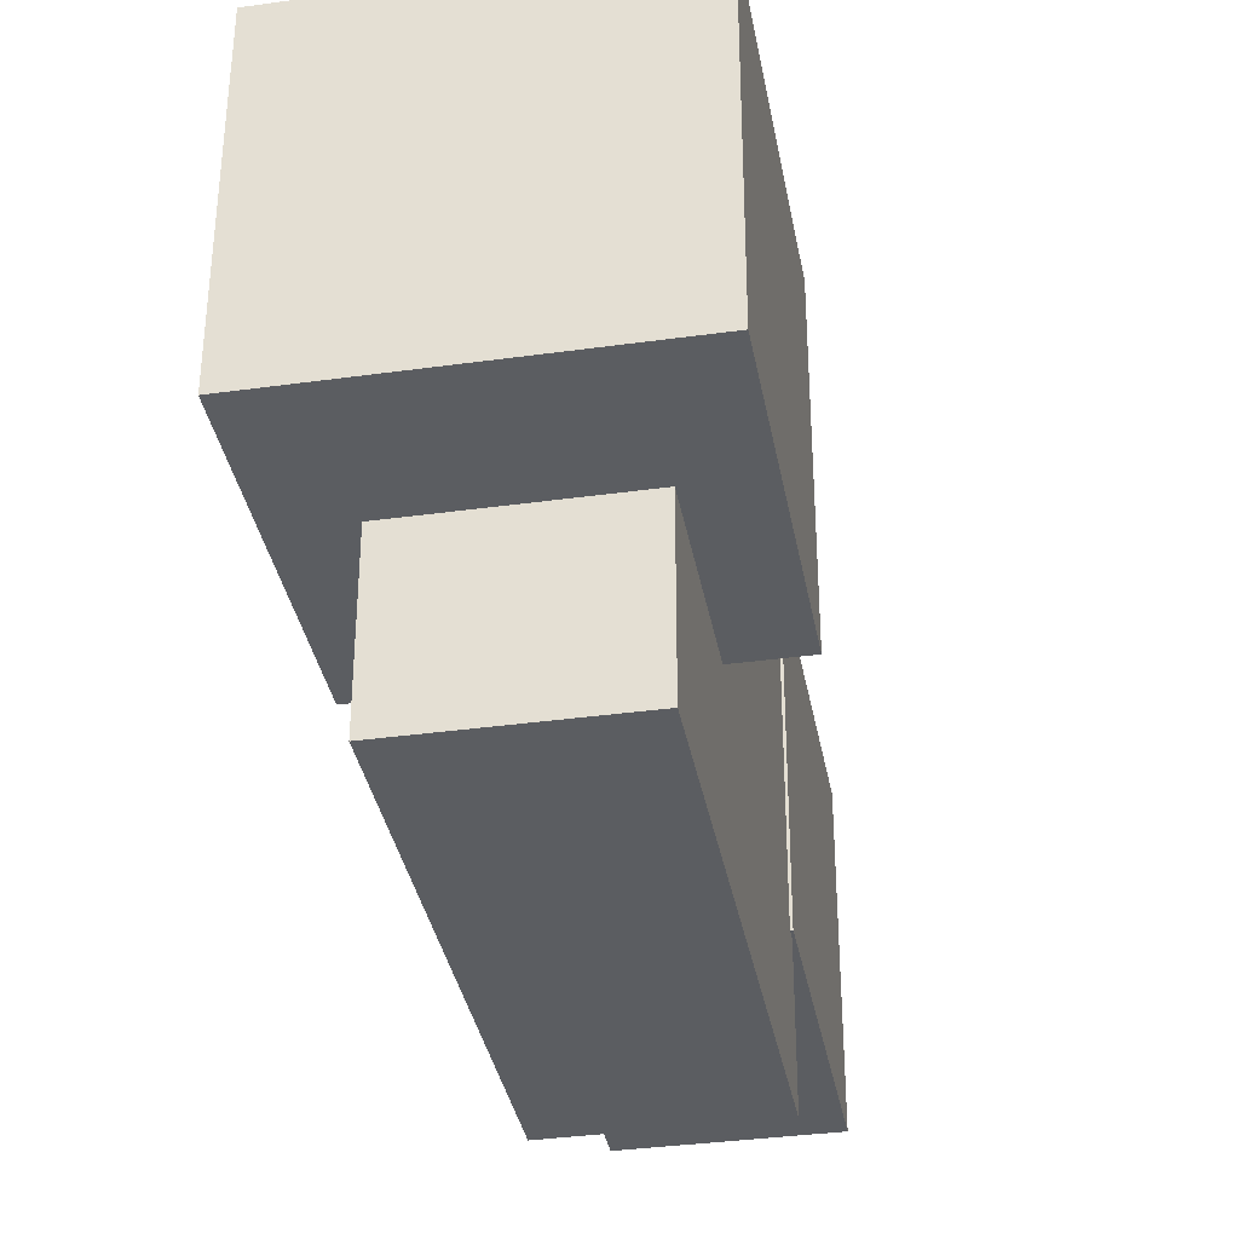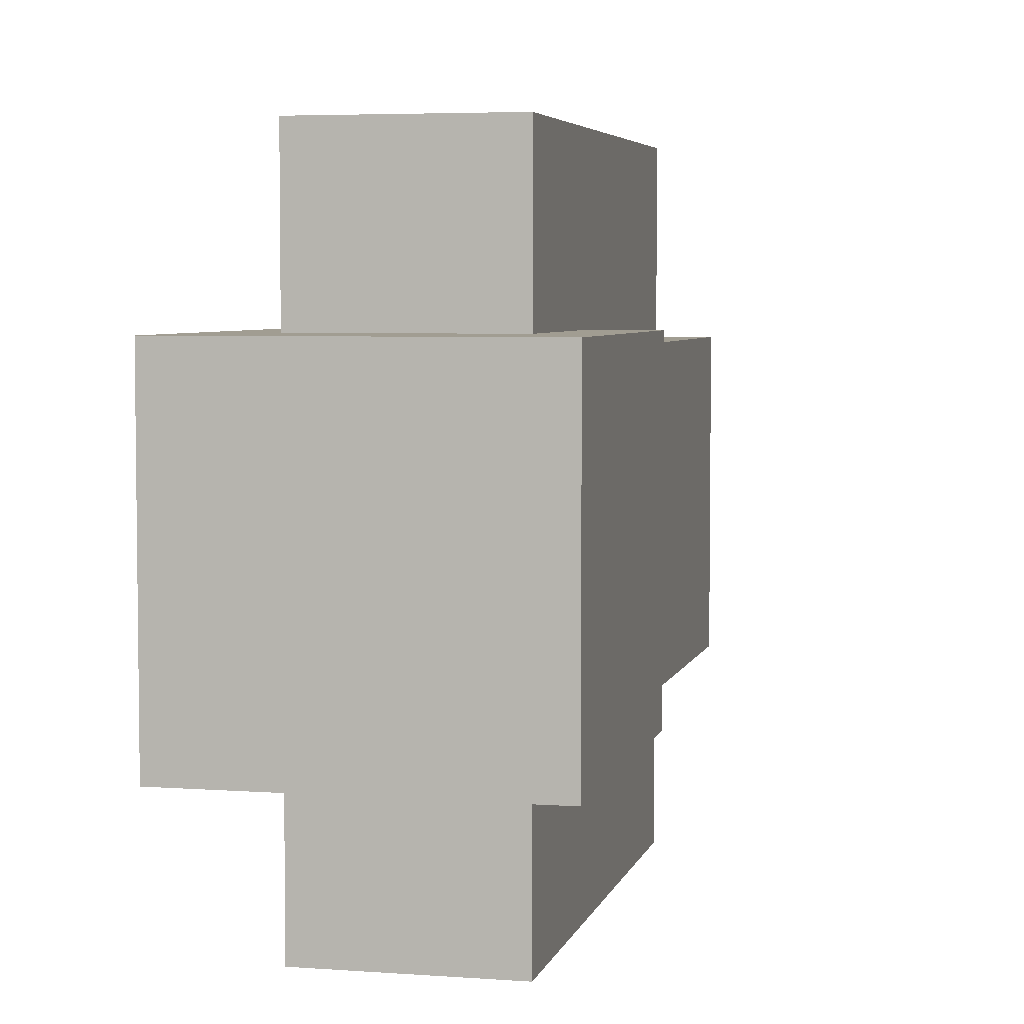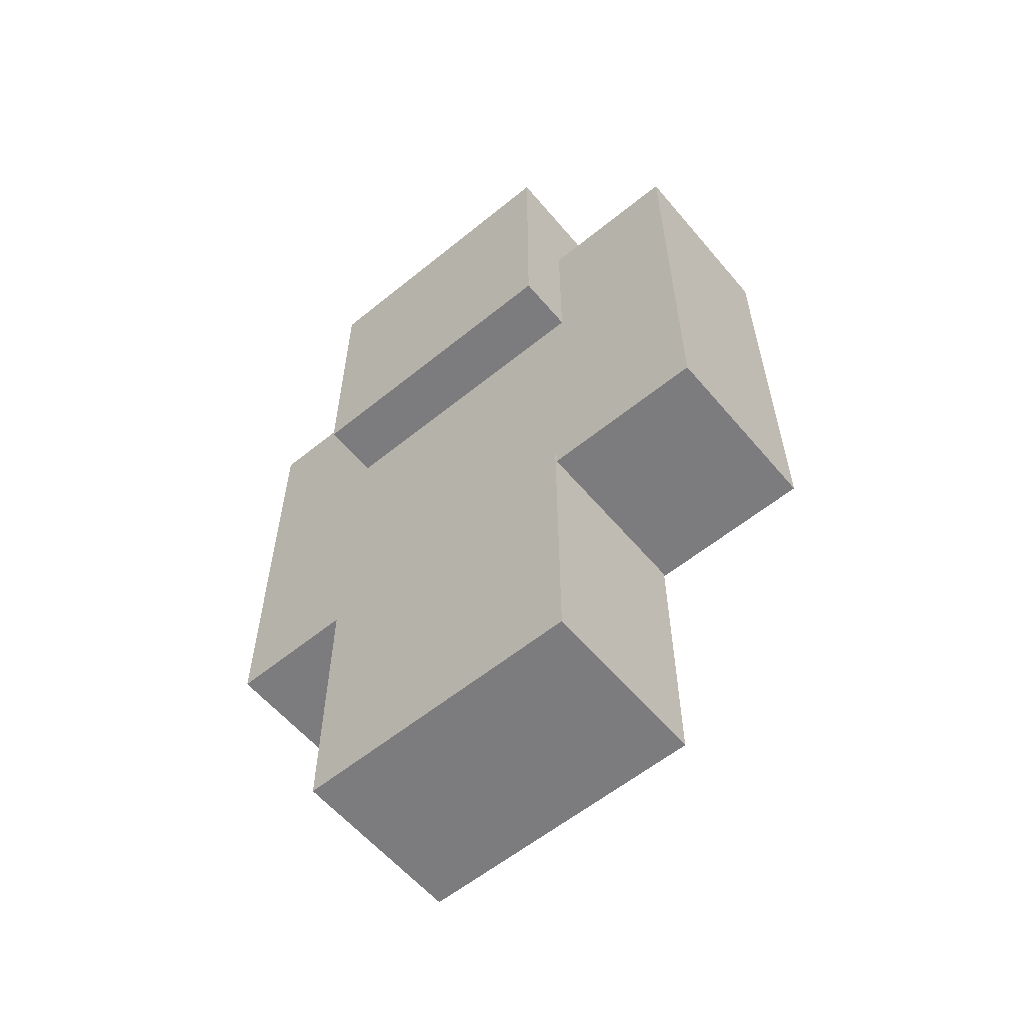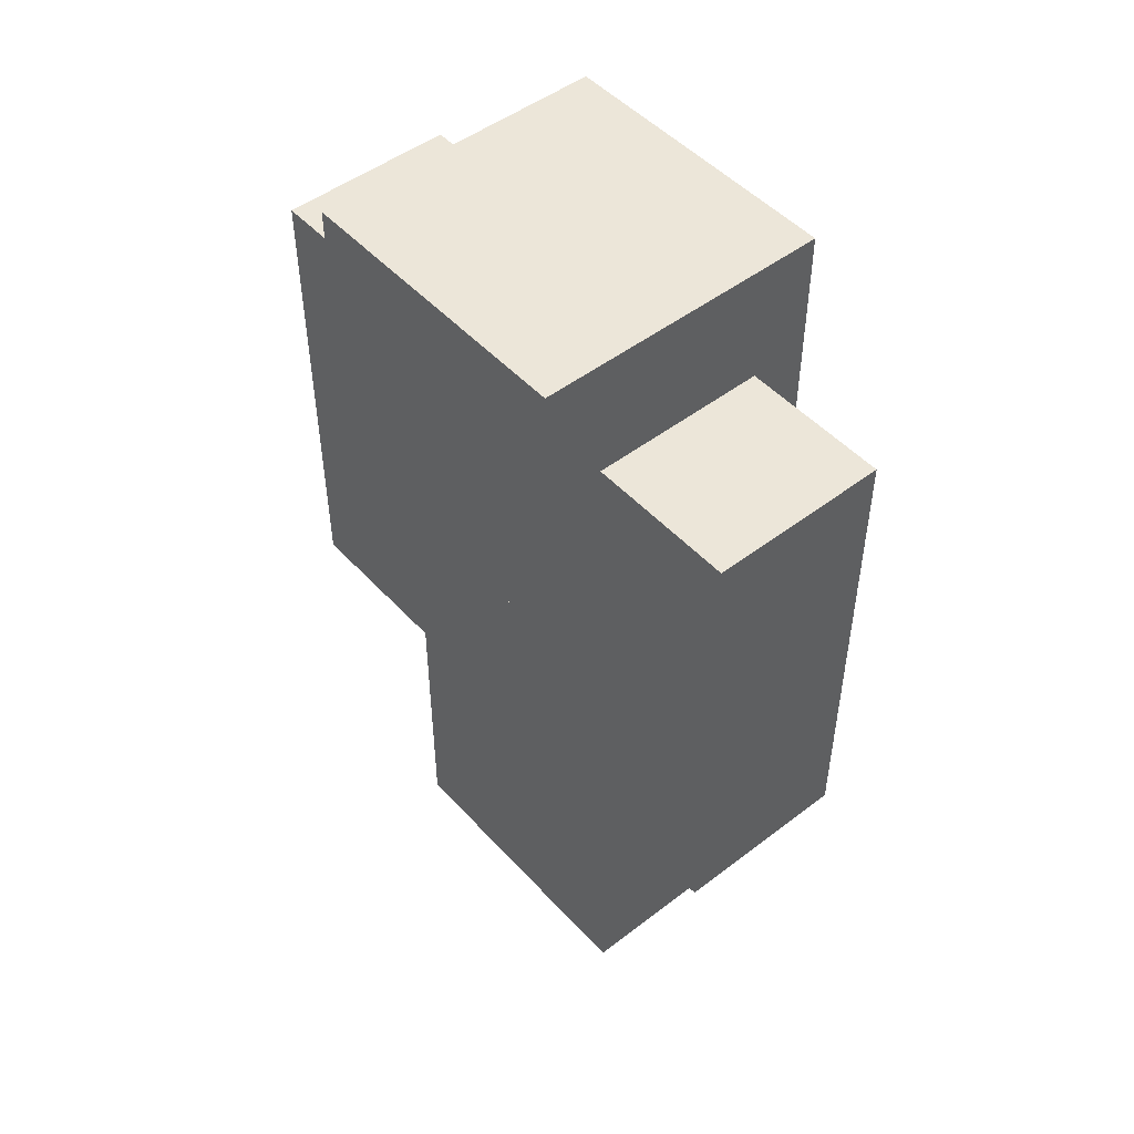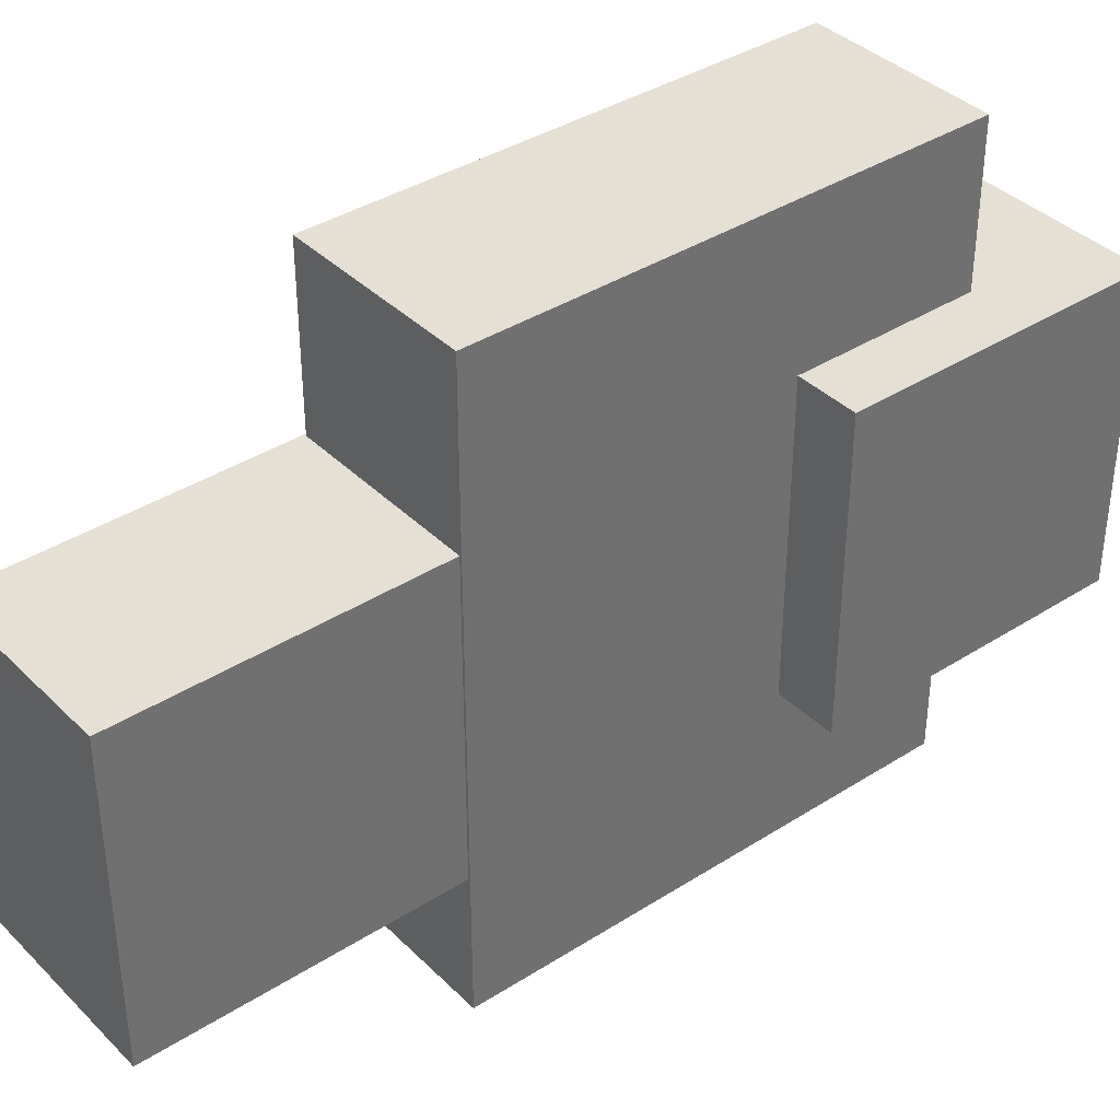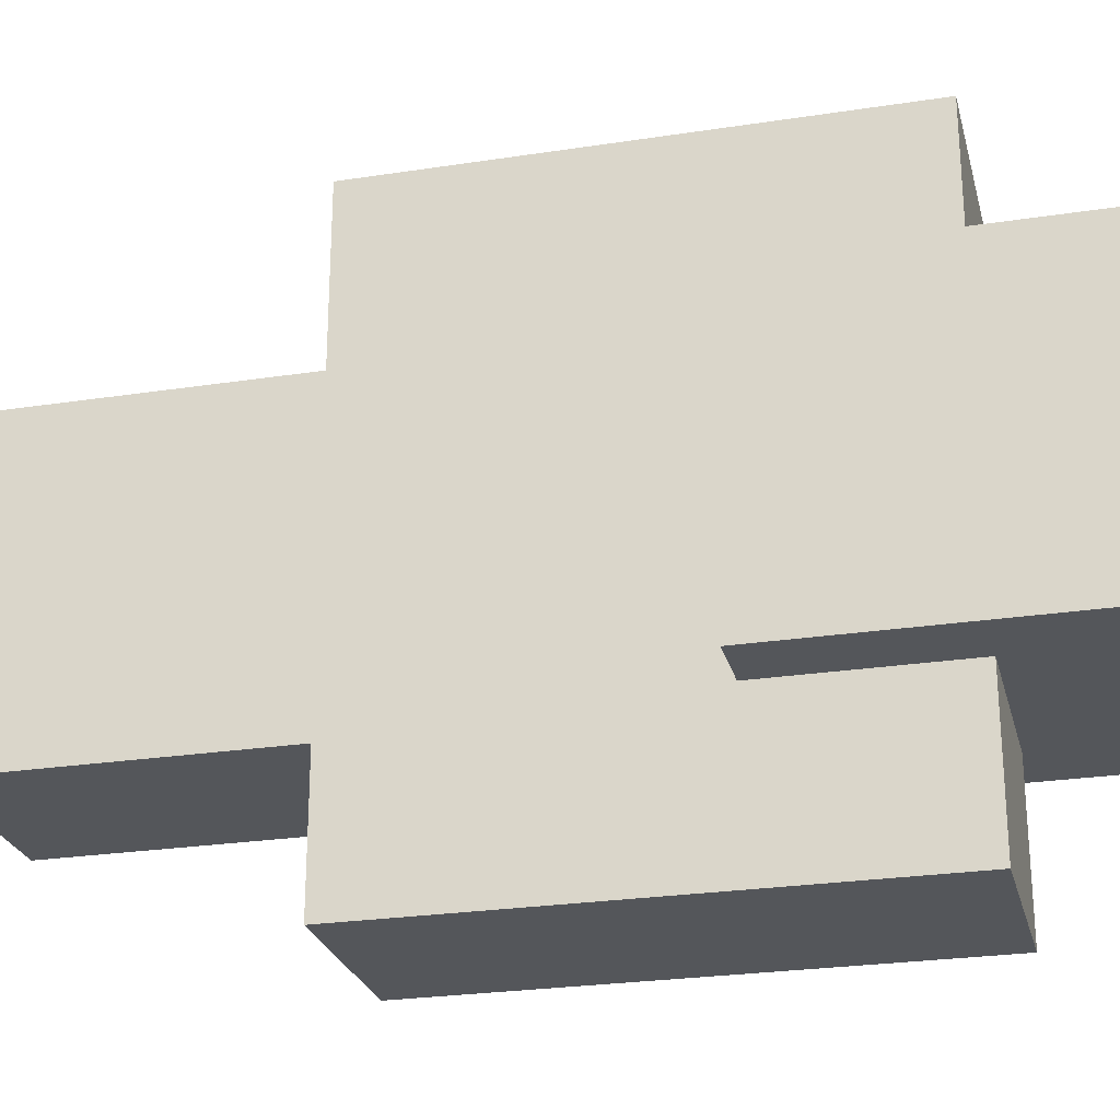
<metadata>
{"format":"obj","ext":"obj","renderer":"f3d","projection":"perspective","resolution":1024,"background":"white","views":[{"elev":-36.0,"azim":-169.7,"up":"+Z"},{"elev":4.8,"azim":-166.8,"up":"+Z"},{"elev":-58.9,"azim":-50.1,"up":"+Y"},{"elev":49.0,"azim":139.7,"up":"+Y"},{"elev":38.0,"azim":50.9,"up":"+Z"},{"elev":-25.6,"azim":103.8,"up":"+Z"}]}
</metadata>
<code>
o Cube.012_Cube.017
v -0.1524 0.2102 0.2327
v -0.1524 0.7102 0.2327
v -0.1524 0.7102 -0.2673
v -0.1524 0.2102 -0.2673
v 0.1476 0.7102 -0.2673
v 0.1476 0.2102 -0.2673
v 0.1476 0.7102 0.2327
v 0.1476 0.2102 0.2327
v -0.2488 1.198 0.2586
v -0.2488 1.698 0.2586
v -0.2488 1.698 -0.2414
v -0.2488 1.198 -0.2414
v 0.2512 1.698 -0.2414
v 0.2512 1.198 -0.2414
v 0.2512 1.698 0.2586
v 0.2512 1.198 0.2586
v -0.1488 0.6913 0.5086
v -0.1488 1.491 0.5086
v -0.1488 1.491 -0.4914
v -0.1488 0.6913 -0.4914
v 0.1512 1.491 -0.4914
v 0.1512 0.6913 -0.4914
v 0.1512 1.491 0.5086
v 0.1512 0.6913 0.5086
f 2 4 1
f 2 3 4
f 3 6 4
f 3 5 6
f 5 8 6
f 5 7 8
f 7 1 8
f 7 2 1
f 6 1 4
f 6 8 1
f 3 7 5
f 3 2 7
f 10 12 9
f 10 11 12
f 11 14 12
f 11 13 14
f 13 16 14
f 13 15 16
f 15 9 16
f 15 10 9
f 14 9 12
f 14 16 9
f 11 15 13
f 11 10 15
f 18 20 17
f 18 19 20
f 19 22 20
f 19 21 22
f 21 24 22
f 21 23 24
f 23 17 24
f 23 18 17
f 22 17 20
f 22 24 17
f 19 23 21
f 19 18 23

</code>
